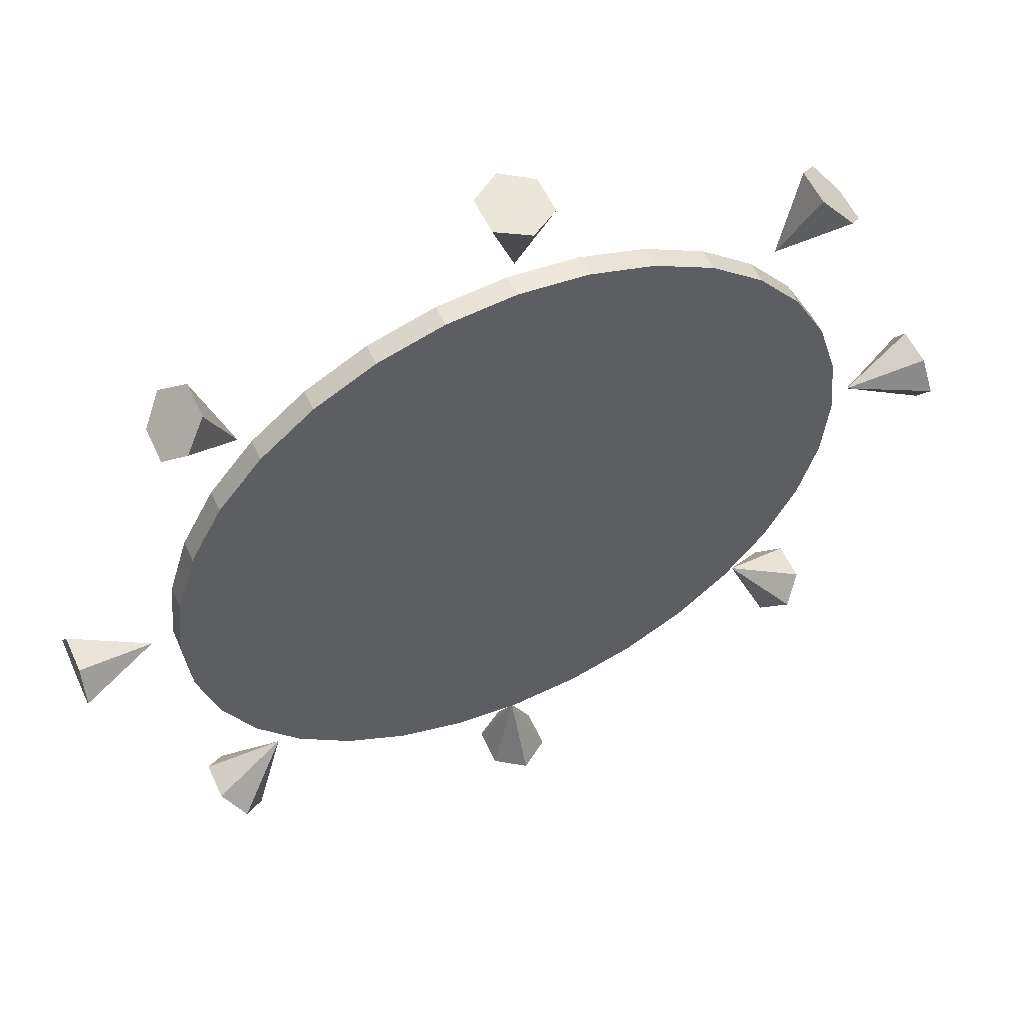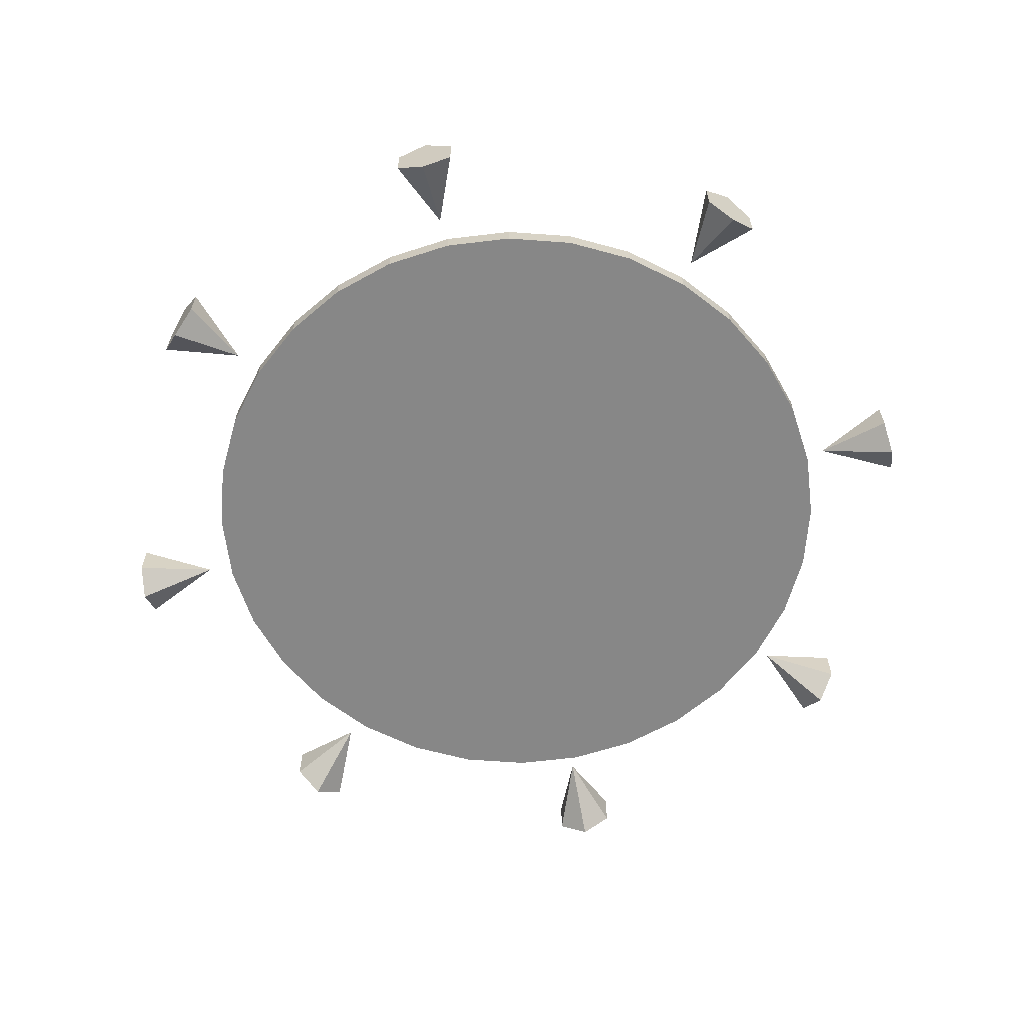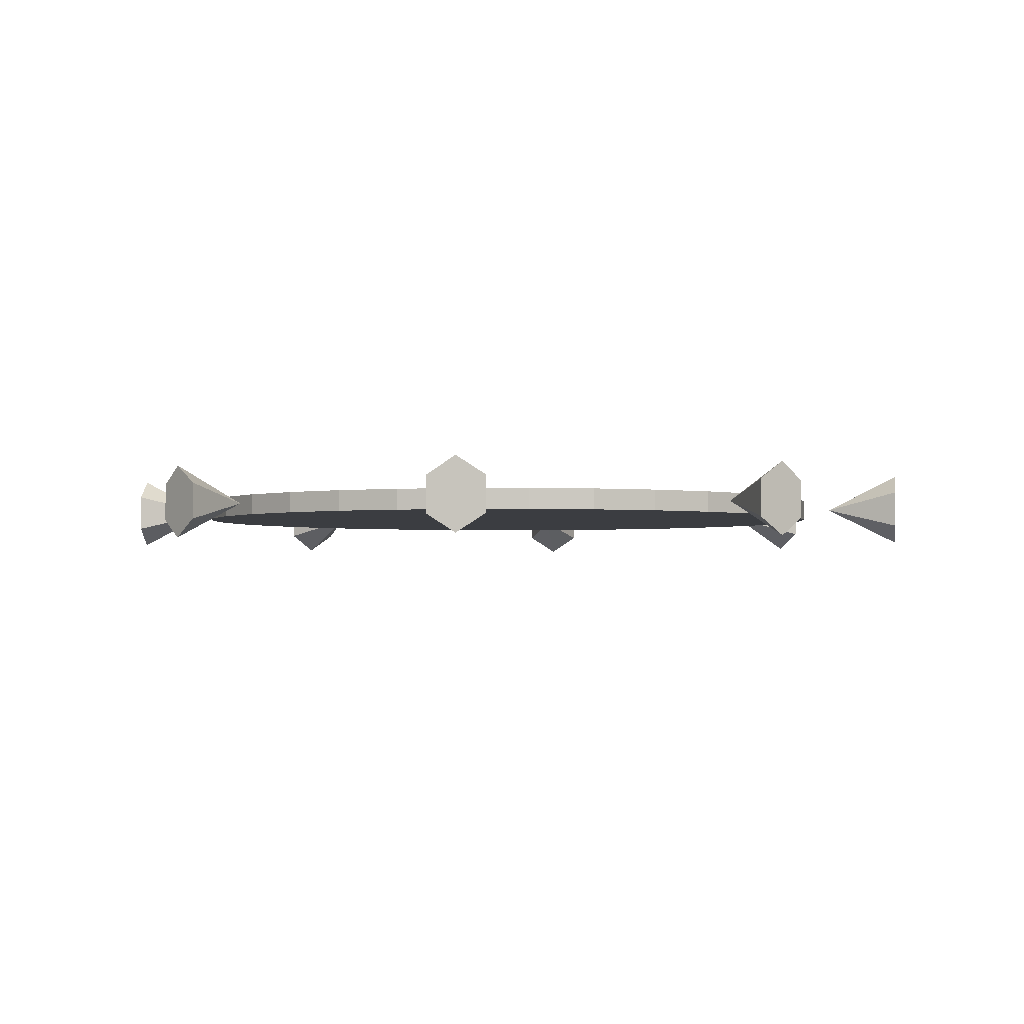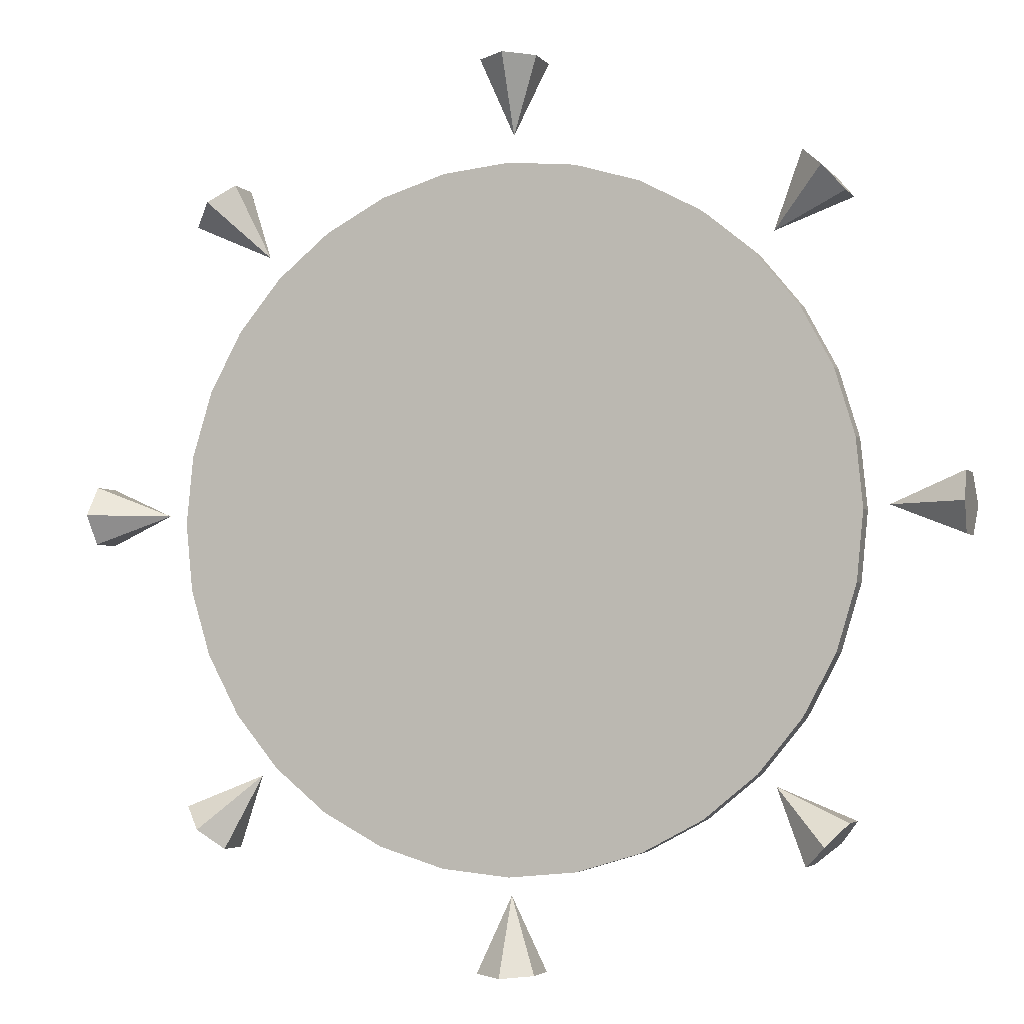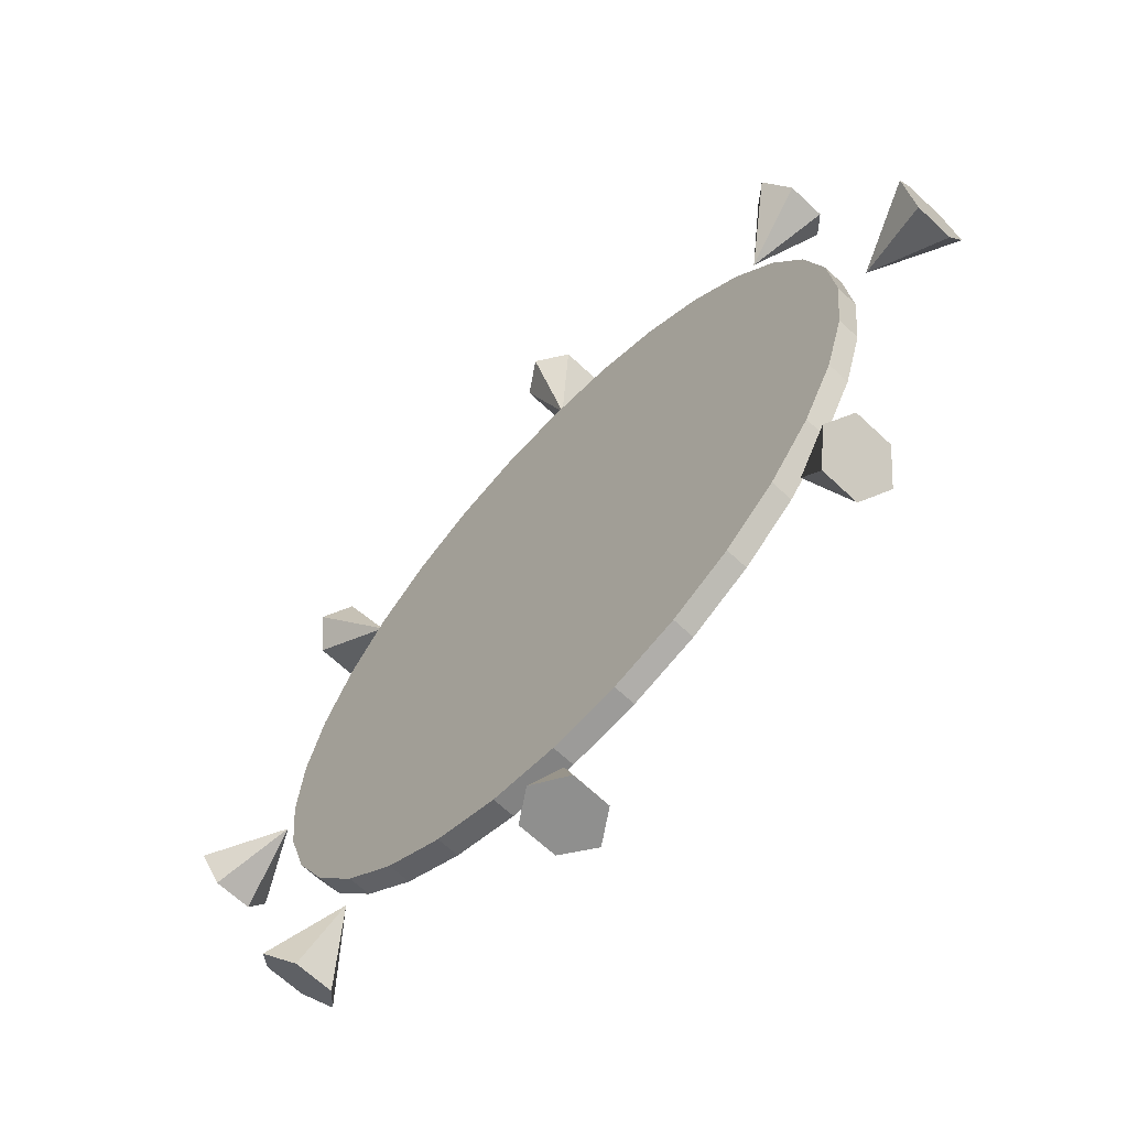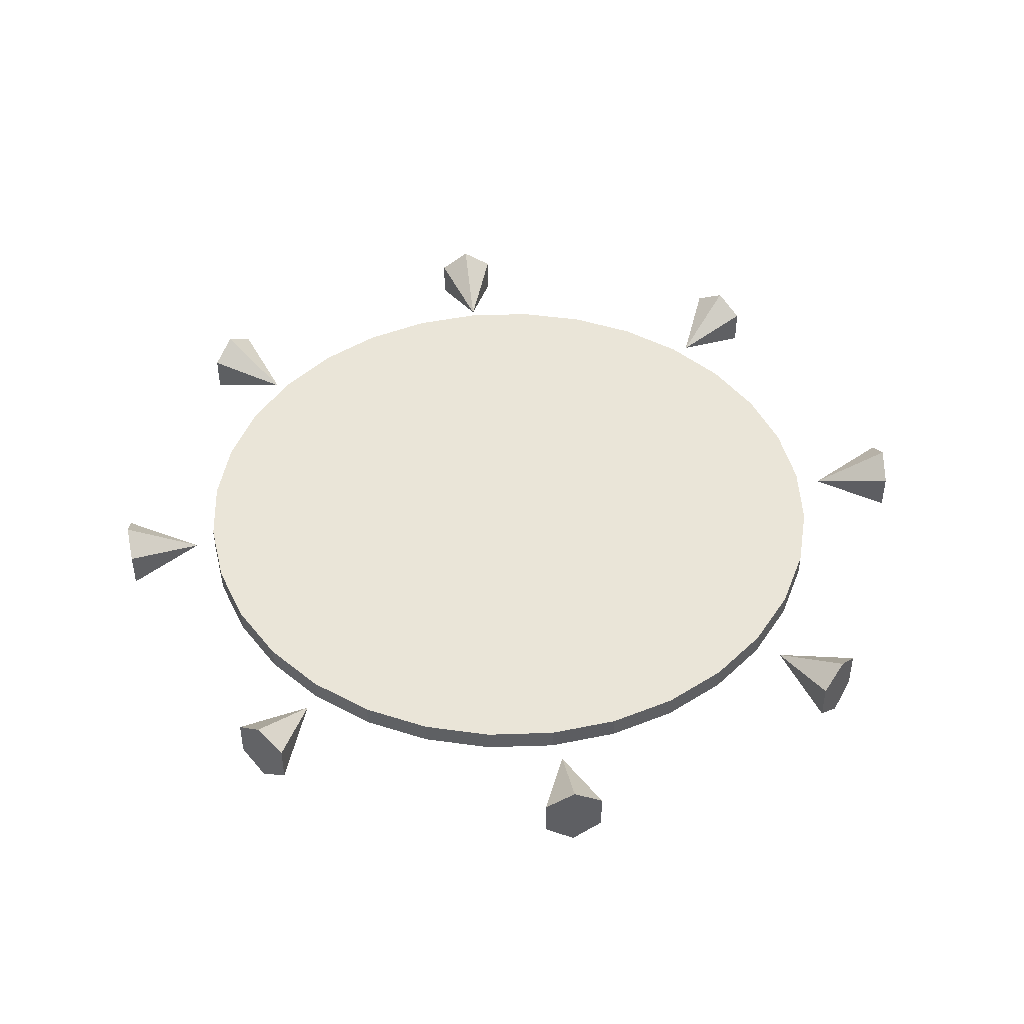
<metadata>
{"format":"obj","ext":"obj","renderer":"f3d","projection":"perspective","resolution":1024,"background":"white","views":[{"elev":55.3,"azim":155.7,"up":"+Y"},{"elev":-62.6,"azim":-122.4,"up":"+Z"},{"elev":-2.3,"azim":97.6,"up":"+Z"},{"elev":-3.8,"azim":-160.5,"up":"+Y"},{"elev":-65.3,"azim":46.5,"up":"+Y"},{"elev":45.4,"azim":127.2,"up":"+Z"}]}
</metadata>
<code>
o Cylinder
v -0.002071 -1.015 -0.03086
v -0.002071 -1.015 0.03085
v 0.193 -0.9962 -0.03086
v 0.193 -0.9962 0.03085
v 0.3806 -0.9393 -0.03086
v 0.3806 -0.9393 0.03085
v 0.5535 -0.8469 -0.03086
v 0.5535 -0.8469 0.03085
v 0.705 -0.7225 -0.03086
v 0.705 -0.7225 0.03085
v 0.8294 -0.571 -0.03086
v 0.8294 -0.571 0.03085
v 0.9218 -0.3981 -0.03086
v 0.9218 -0.3981 0.03085
v 0.9787 -0.2105 -0.03086
v 0.9787 -0.2105 0.03085
v 0.9979 -0.01544 -0.03086
v 0.9979 -0.01544 0.03085
v 0.9787 0.1797 -0.03086
v 0.9787 0.1797 0.03085
v 0.9218 0.3672 -0.03086
v 0.9218 0.3672 0.03085
v 0.8294 0.5401 -0.03086
v 0.8294 0.5401 0.03085
v 0.705 0.6917 -0.03086
v 0.705 0.6917 0.03085
v 0.5535 0.816 -0.03086
v 0.5535 0.816 0.03085
v 0.3806 0.9084 -0.03086
v 0.3806 0.9084 0.03085
v 0.193 0.9653 -0.03086
v 0.193 0.9653 0.03085
v -0.002071 0.9846 -0.03086
v -0.002071 0.9846 0.03085
v -0.1972 0.9653 -0.03086
v -0.1972 0.9653 0.03085
v -0.3848 0.9084 -0.03086
v -0.3848 0.9084 0.03085
v -0.5576 0.816 -0.03086
v -0.5576 0.816 0.03085
v -0.7092 0.6917 -0.03086
v -0.7092 0.6917 0.03085
v -0.8335 0.5401 -0.03086
v -0.8335 0.5401 0.03085
v -0.926 0.3672 -0.03086
v -0.926 0.3672 0.03085
v -0.9829 0.1797 -0.03086
v -0.9829 0.1797 0.03085
v -1.002 -0.01544 -0.03086
v -1.002 -0.01544 0.03085
v -0.9829 -0.2105 -0.03086
v -0.9829 -0.2105 0.03085
v -0.926 -0.3981 -0.03086
v -0.926 -0.3981 0.03085
v -0.8335 -0.571 -0.03086
v -0.8335 -0.571 0.03085
v -0.7092 -0.7225 -0.03086
v -0.7092 -0.7225 0.03085
v -0.5576 -0.8469 -0.03086
v -0.5576 -0.8469 0.03085
v -0.3848 -0.9393 -0.03086
v -0.3848 -0.9393 0.03085
v -0.1972 -0.9962 -0.03086
v -0.1972 -0.9962 0.03085
f 1 2 4 3
f 3 4 6 5
f 5 6 8 7
f 7 8 10 9
f 9 10 12 11
f 11 12 14 13
f 13 14 16 15
f 15 16 18 17
f 17 18 20 19
f 19 20 22 21
f 21 22 24 23
f 23 24 26 25
f 25 26 28 27
f 27 28 30 29
f 29 30 32 31
f 31 32 34 33
f 33 34 36 35
f 35 36 38 37
f 37 38 40 39
f 39 40 42 41
f 41 42 44 43
f 43 44 46 45
f 45 46 48 47
f 47 48 50 49
f 49 50 52 51
f 51 52 54 53
f 53 54 56 55
f 55 56 58 57
f 57 58 60 59
f 59 60 62 61
f 4 2 64 62 60 58 56 54 52 50 48 46 44 42 40 38 36 34 32 30 28 26 24 22 20 18 16 14 12 10 8 6
f 61 62 64 63
f 63 64 2 1
f 1 3 5 7 9 11 13 15 17 19 21 23 25 27 29 31 33 35 37 39 41 43 45 47 49 51 53 55 57 59 61 63
o BezierCircle
v -1.2 0 0
v -1.189 0.1628 0
v -1.157 0.3189 0
v -1.106 0.467 0
v -1.036 0.6056 0
v -0.9499 0.7332 0
v -0.8485 0.8485 0
v -0.7332 0.9499 0
v -0.6056 1.036 0
v -0.467 1.106 0
v -0.3189 1.157 0
v -0.1628 1.189 0
v 0 1.2 0
v 0.1628 1.189 0
v 0.3189 1.157 0
v 0.467 1.106 0
v 0.6056 1.036 0
v 0.7332 0.9499 0
v 0.8485 0.8485 0
v 0.9499 0.7332 0
v 1.036 0.6056 0
v 1.106 0.467 0
v 1.157 0.3189 0
v 1.189 0.1628 0
v 1.2 0 0
v 1.189 -0.1628 -0
v 1.157 -0.3189 -0
v 1.106 -0.467 -0
v 1.036 -0.6056 -0
v 0.9499 -0.7332 -0
v 0.8485 -0.8485 -0
v 0.7332 -0.9499 -0
v 0.6056 -1.036 -0
v 0.467 -1.106 -0
v 0.3189 -1.157 -0
v 0.1628 -1.189 -0
v 0 -1.2 -0
v -0.1628 -1.189 -0
v -0.3189 -1.157 -0
v -0.467 -1.106 -0
v -0.6056 -1.036 -0
v -0.7332 -0.9499 -0
v -0.8485 -0.8485 -0
v -0.9499 -0.7332 -0
v -1.036 -0.6056 -0
v -1.106 -0.467 -0
v -1.157 -0.3189 -0
v -1.189 -0.1628 -0
l 65 66
l 66 67
l 67 68
l 68 69
l 69 70
l 70 71
l 71 72
l 72 73
l 73 74
l 74 75
l 75 76
l 76 77
l 77 78
l 78 79
l 79 80
l 80 81
l 81 82
l 82 83
l 83 84
l 84 85
l 85 86
l 86 87
l 87 88
l 88 89
l 89 90
l 90 91
l 91 92
l 92 93
l 93 94
l 94 95
l 95 96
l 96 97
l 97 98
l 98 99
l 99 100
l 100 101
l 101 102
l 102 103
l 103 104
l 104 105
l 105 106
l 106 107
l 107 108
l 108 109
l 109 110
l 110 111
l 111 112
l 112 65
o Cone
v 0 -1.285 0.1088
v -0.08384 -1.279 0.05441
v -0.08384 -1.279 -0.05441
v 0 -1.285 -0.1088
v 0 -1.067 -0
v 0.08384 -1.279 -0.05441
v 0.08384 -1.279 0.05441
v -0.9069 -0.9098 0.1088
v -0.9626 -0.8469 0.05441
v -0.9626 -0.8469 -0.05441
v -0.9069 -0.9098 -0.1088
v -0.7533 -0.7557 -0
v -0.8438 -0.9653 -0.05441
v -0.8438 -0.9653 0.05441
v -1.285 -0.004046 0.1088
v -1.28 0.07979 0.05441
v -1.28 0.07979 -0.05441
v -1.285 -0.004046 -0.1088
v -1.067 -0.003366 0
v -1.279 -0.08788 -0.05441
v -1.279 -0.08788 0.05441
v -0.9125 0.9039 0.1088
v -0.8499 0.9599 0.05441
v -0.8499 0.9599 -0.05441
v -0.9125 0.9039 -0.1088
v -0.7579 0.7507 0
v -0.968 0.8408 -0.05441
v -0.968 0.8408 0.05441
v -0.008092 1.284 0.1088
v 0.07574 1.28 0.05441
v 0.07574 1.28 -0.05441
v -0.008092 1.284 -0.1088
v -0.006733 1.067 0
v -0.09193 1.279 -0.05441
v -0.09193 1.279 0.05441
v 0.9009 0.9152 0.1088
v 0.9573 0.853 0.05441
v 0.9573 0.853 -0.05441
v 0.9009 0.9152 -0.1088
v 0.7482 0.7601 0
v 0.8377 0.9706 -0.05441
v 0.8377 0.9706 0.05441
v 1.284 0.01214 0.1088
v 1.28 -0.0717 0.05441
v 1.28 -0.0717 -0.05441
v 1.284 0.01214 -0.1088
v 1.066 0.0101 0
v 1.279 0.09597 -0.05441
v 1.279 0.09597 0.05441
v 0.9178 -0.8978 0.1088
v 0.856 -0.9546 0.05441
v 0.856 -0.9546 -0.05441
v 0.9178 -0.8978 -0.1088
v 0.7623 -0.7456 0
v 0.9733 -0.8347 -0.05441
v 0.9733 -0.8347 0.05441
f 113 117 114
f 114 117 115
f 115 117 116
f 116 117 118
f 118 117 119
f 119 117 113
f 113 114 115 116 118 119
f 120 124 121
f 121 124 122
f 122 124 123
f 123 124 125
f 125 124 126
f 126 124 120
f 120 121 122 123 125 126
f 127 131 128
f 128 131 129
f 129 131 130
f 130 131 132
f 132 131 133
f 133 131 127
f 127 128 129 130 132 133
f 134 138 135
f 135 138 136
f 136 138 137
f 137 138 139
f 139 138 140
f 140 138 134
f 134 135 136 137 139 140
f 141 145 142
f 142 145 143
f 143 145 144
f 144 145 146
f 146 145 147
f 147 145 141
f 141 142 143 144 146 147
f 148 152 149
f 149 152 150
f 150 152 151
f 151 152 153
f 153 152 154
f 154 152 148
f 148 149 150 151 153 154
f 155 159 156
f 156 159 157
f 157 159 158
f 158 159 160
f 160 159 161
f 161 159 155
f 155 156 157 158 160 161
f 162 166 163
f 163 166 164
f 164 166 165
f 165 166 167
f 167 166 168
f 168 166 162
f 162 163 164 165 167 168

</code>
